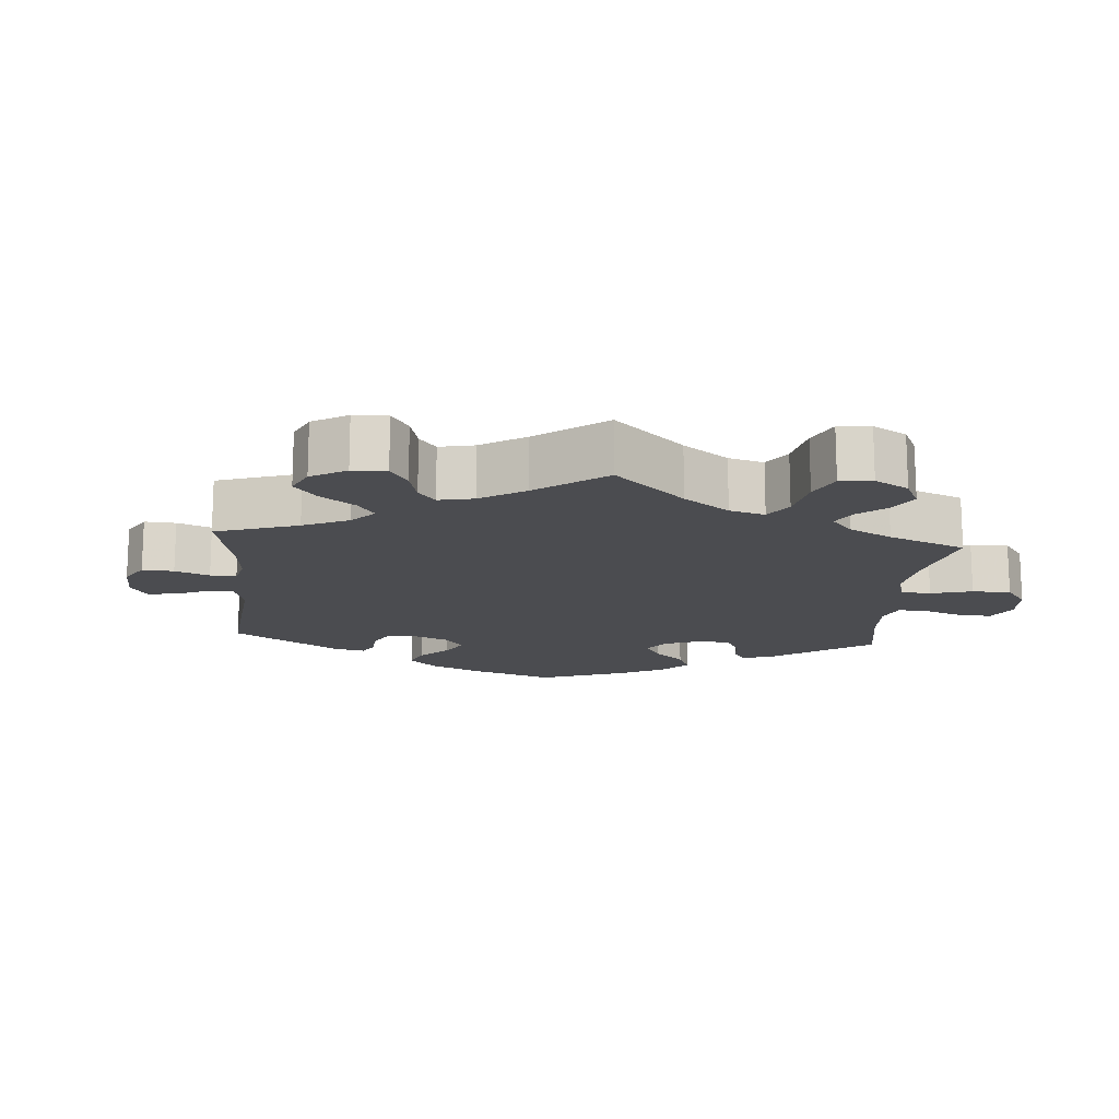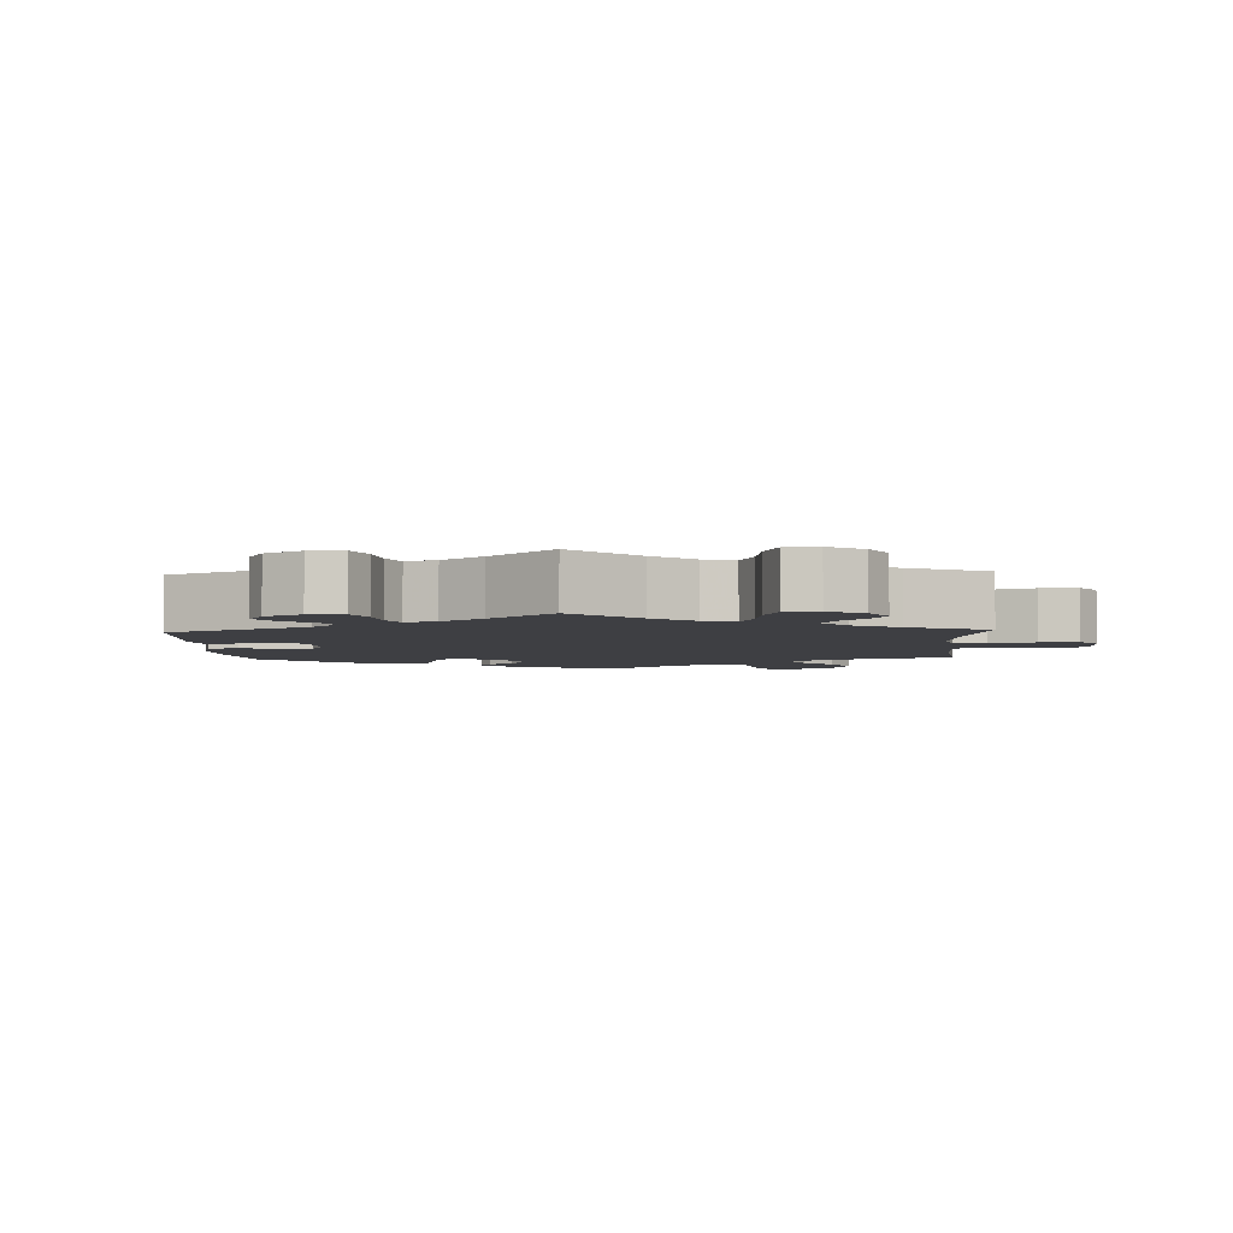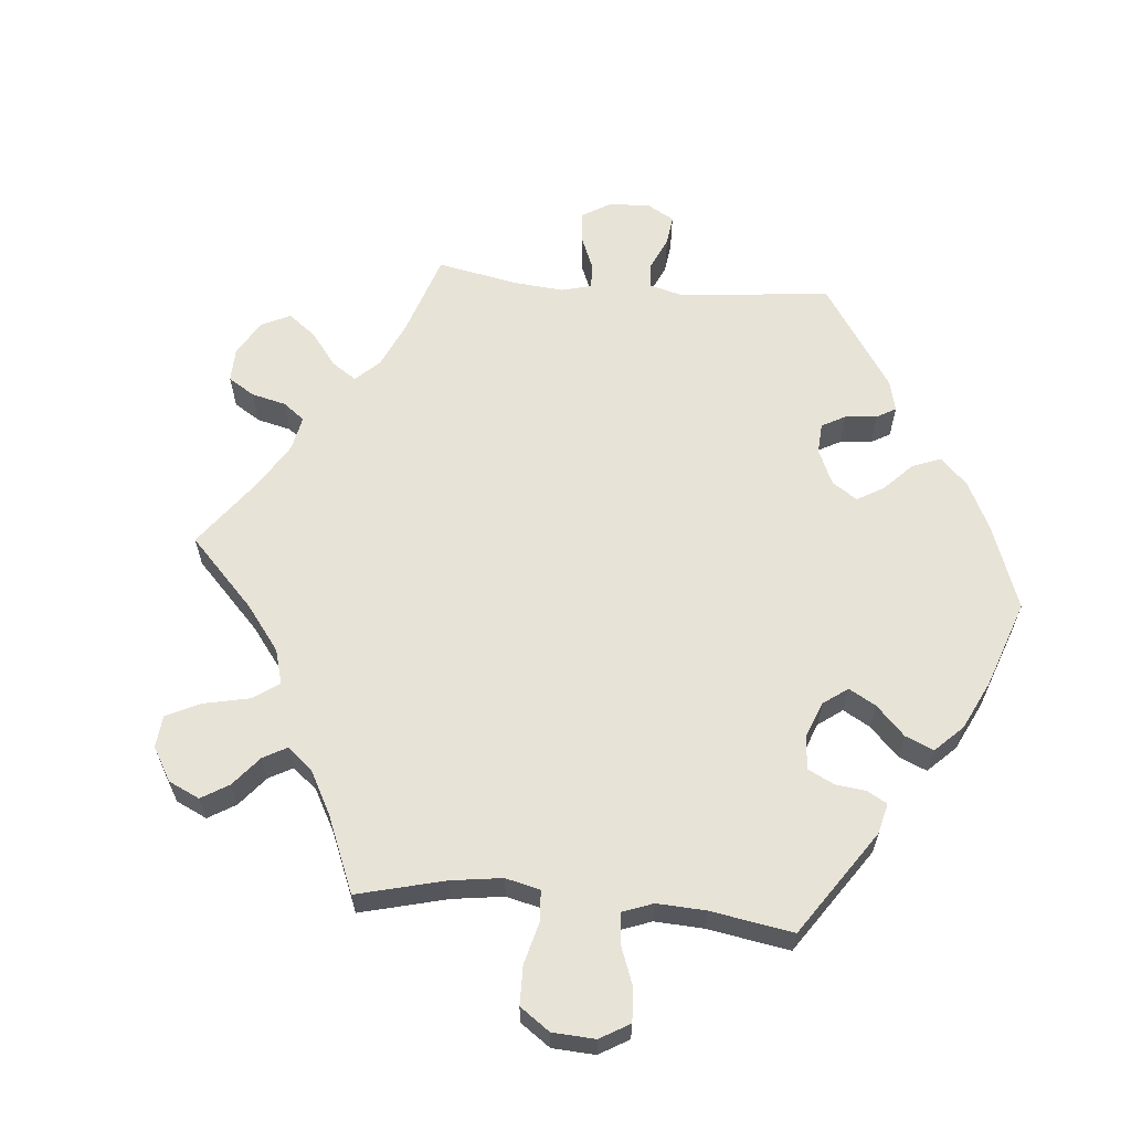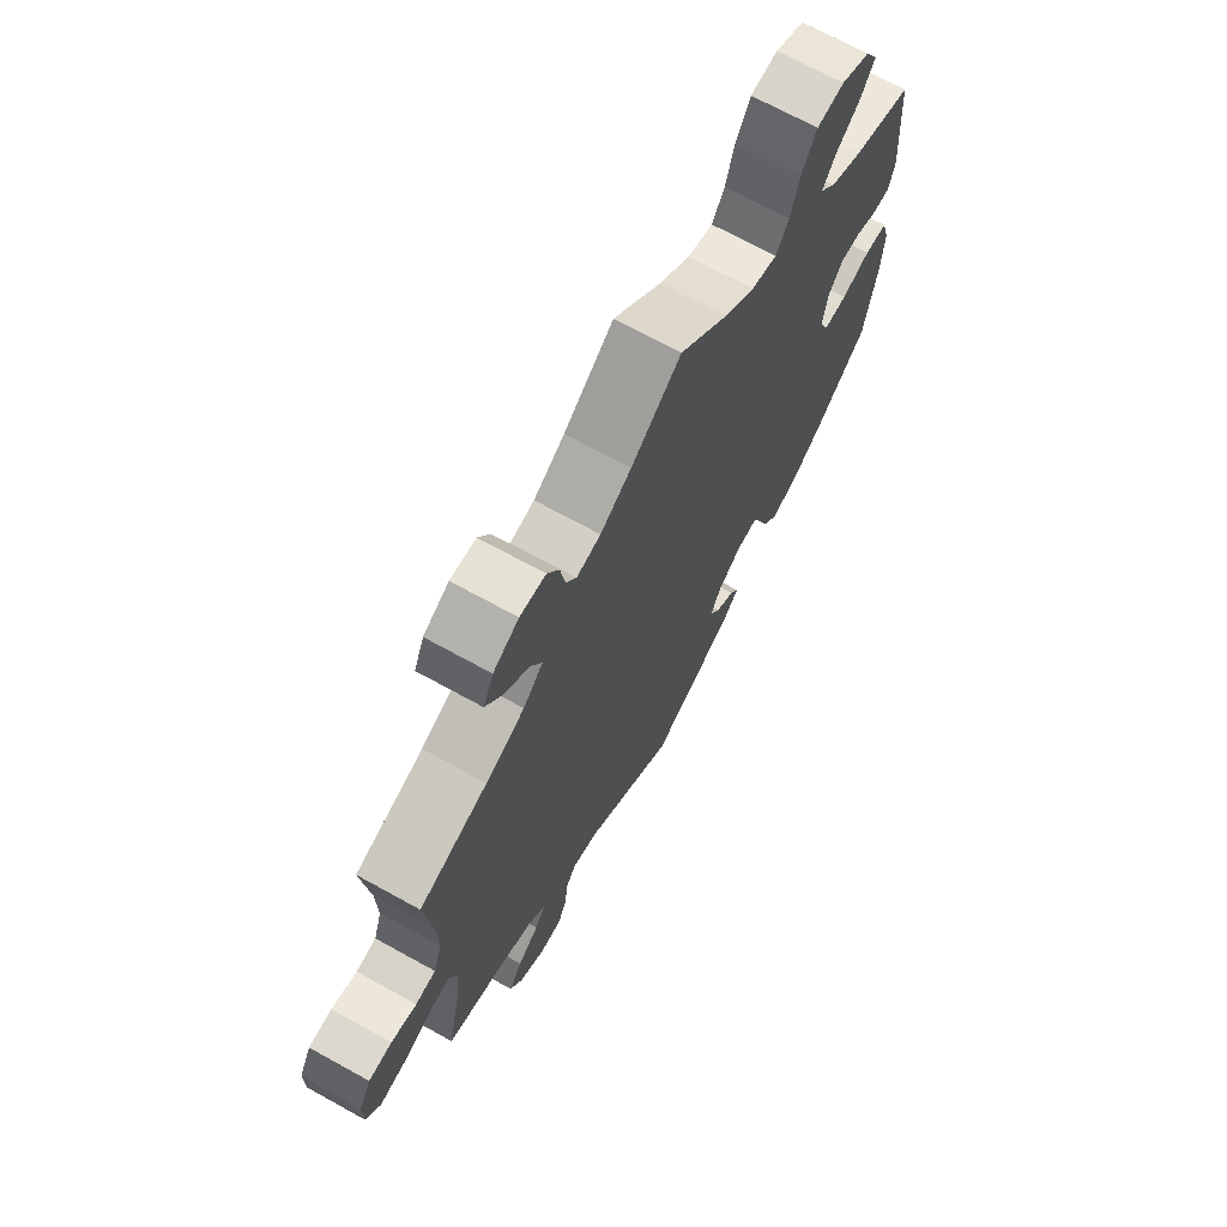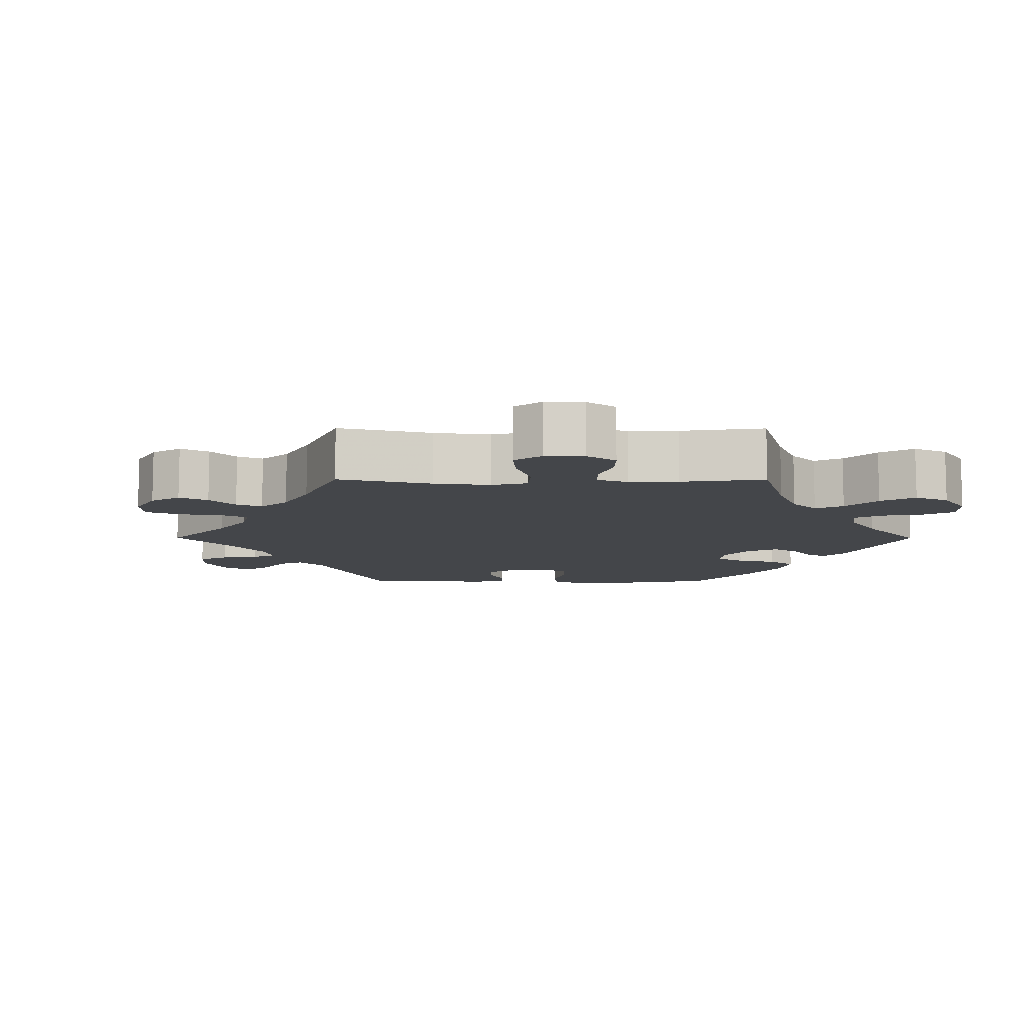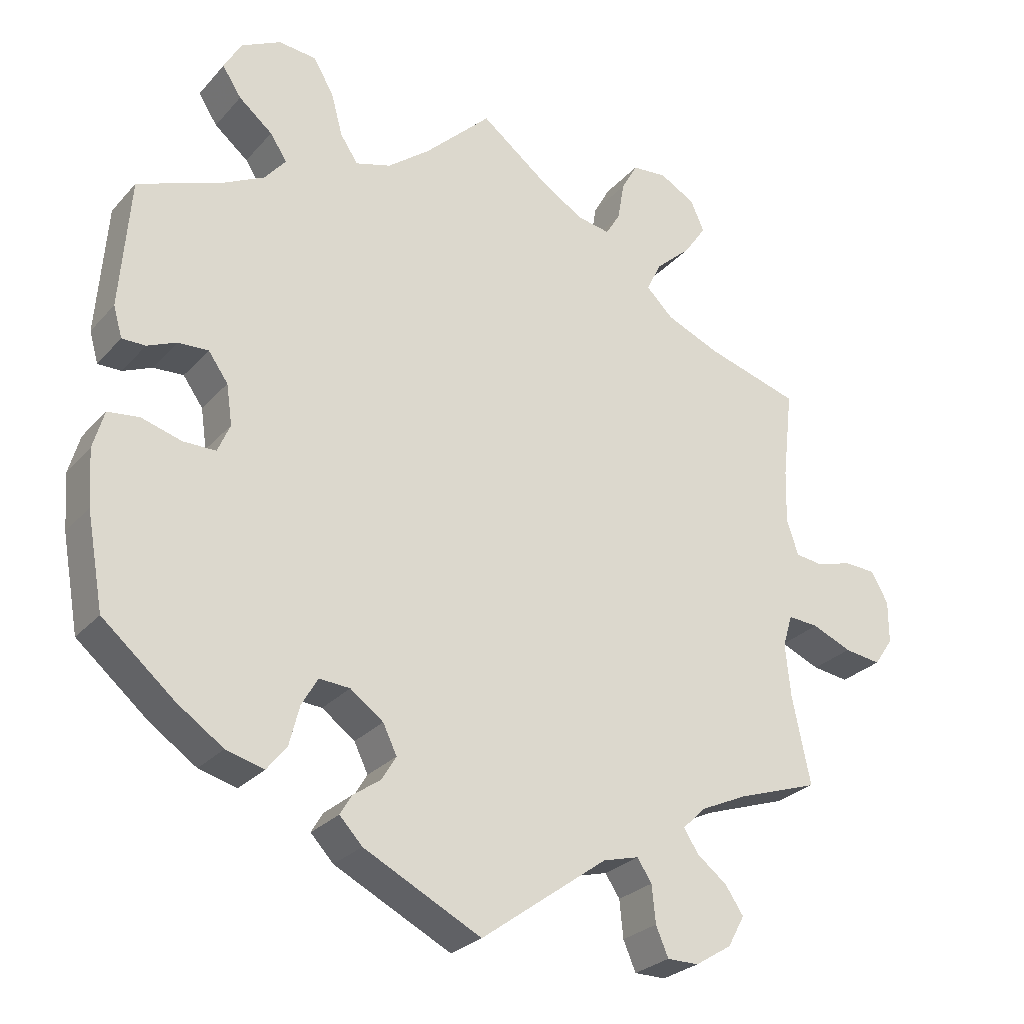
<metadata>
{"format":"obj","ext":"obj","renderer":"f3d","projection":"perspective","resolution":1024,"background":"white","views":[{"elev":-15.2,"azim":-64.5,"up":"+Y"},{"elev":-4.2,"azim":-117.3,"up":"+Y"},{"elev":61.8,"azim":35.2,"up":"+Y"},{"elev":69.7,"azim":-61.1,"up":"+Z"},{"elev":-9.7,"azim":-30.2,"up":"+Y"},{"elev":-27.0,"azim":148.0,"up":"+Z"}]}
</metadata>
<code>
v 0.091 0.07 0.49
v 0.149 0.07 0.445
v 0.197 0.07 0.431
v 0.221 0.07 0.467
v 0.237 0.07 0.526
v 0.265 0.07 0.573
v 0.316 0.07 0.578
v 0.37 0.07 0.551
v 0.394 0.07 0.509
v 0.368 0.07 0.469
v 0.322 0.07 0.431
v 0.299 0.07 0.396
v 0.328 0.07 0.361
v 0.389 0.07 0.33
v 0.5 0.07 0.289
v 0.514 0.07 0.111
v 0.502 0.07 0.069
v 0.47 0.07 0.069
v 0.43 0.07 0.086
v 0.389 0.07 0.088
v 0.362 0.07 0.05
v 0.354 0.07 -0.005
v 0.371 0.07 -0.044
v 0.415 0.07 -0.044
v 0.47 0.07 -0.028
v 0.513 0.07 -0.033
v 0.528 0.07 -0.085
v 0.523 0.07 -0.161
v 0.5 0.07 -0.289
v 0.402 0.07 -0.372
v 0.339 0.07 -0.415
v 0.287 0.07 -0.429
v 0.26 0.07 -0.395
v 0.246 0.07 -0.341
v 0.224 0.07 -0.303
v 0.182 0.07 -0.306
v 0.137 0.07 -0.339
v 0.118 0.07 -0.378
v 0.138 0.07 -0.411
v 0.175 0.07 -0.437
v 0.191 0.07 -0.464
v 0.16 0.07 -0.497
v 0 0.07 -0.578
v -0.173 0.07 -0.452
v -0.222 0.07 -0.439
v -0.242 0.07 -0.469
v -0.247 0.07 -0.52
v -0.264 0.07 -0.56
v -0.307 0.07 -0.56
v -0.357 0.07 -0.529
v -0.38 0.07 -0.487
v -0.355 0.07 -0.45
v -0.314 0.07 -0.418
v -0.294 0.07 -0.387
v -0.326 0.07 -0.356
v -0.389 0.07 -0.327
v -0.501 0.07 -0.289
v -0.476 0.07 -0.168
v -0.469 0.07 -0.097
v -0.482 0.07 -0.053
v -0.524 0.07 -0.056
v -0.578 0.07 -0.079
v -0.628 0.07 -0.086
v -0.654 0.07 -0.048
v -0.654 0.07 0.01
v -0.631 0.07 0.052
v -0.587 0.07 0.054
v -0.539 0.07 0.04
v -0.501 0.07 0.045
v -0.485 0.07 0.093
v -0.487 0.07 0.167
v -0.501 0.07 0.289
v -0.373 0.07 0.327
v -0.3 0.07 0.358
v -0.263 0.07 0.394
v -0.283 0.07 0.435
v -0.332 0.07 0.479
v -0.362 0.07 0.523
v -0.343 0.07 0.565
v -0.295 0.07 0.592
v -0.247 0.07 0.588
v -0.225 0.07 0.548
v -0.216 0.07 0.495
v -0.196 0.07 0.462
v -0.151 0.07 0.47
v -0.093 0.07 0.506
v 0 0.07 0.578
v 0.091 0 0.49
v 0.149 0 0.445
v 0.197 0 0.431
v 0.221 0 0.467
v 0.237 0 0.526
v 0.265 0 0.573
v 0.316 0 0.578
v 0.37 0 0.551
v 0.394 0 0.509
v 0.368 0 0.469
v 0.322 0 0.431
v 0.299 0 0.396
v 0.328 0 0.361
v 0.389 0 0.33
v 0.5 0 0.289
v 0.514 0 0.111
v 0.502 0 0.069
v 0.47 0 0.069
v 0.43 0 0.086
v 0.389 0 0.088
v 0.362 0 0.05
v 0.354 0 -0.005
v 0.371 0 -0.044
v 0.415 0 -0.044
v 0.47 0 -0.028
v 0.513 0 -0.033
v 0.528 0 -0.085
v 0.523 0 -0.161
v 0.5 0 -0.289
v 0.402 0 -0.372
v 0.339 0 -0.415
v 0.287 0 -0.429
v 0.26 0 -0.395
v 0.246 0 -0.341
v 0.224 0 -0.303
v 0.182 0 -0.306
v 0.137 0 -0.339
v 0.118 0 -0.378
v 0.138 0 -0.411
v 0.175 0 -0.437
v 0.191 0 -0.464
v 0.16 0 -0.497
v 0 0 -0.578
v -0.173 0 -0.452
v -0.222 0 -0.439
v -0.242 0 -0.469
v -0.247 0 -0.52
v -0.264 0 -0.56
v -0.307 0 -0.56
v -0.357 0 -0.529
v -0.38 0 -0.487
v -0.355 0 -0.45
v -0.314 0 -0.418
v -0.294 0 -0.387
v -0.326 0 -0.356
v -0.389 0 -0.327
v -0.501 0 -0.289
v -0.476 0 -0.168
v -0.469 0 -0.097
v -0.482 0 -0.053
v -0.524 0 -0.056
v -0.578 0 -0.079
v -0.628 0 -0.086
v -0.654 0 -0.048
v -0.654 0 0.01
v -0.631 0 0.052
v -0.587 0 0.054
v -0.539 0 0.04
v -0.501 0 0.045
v -0.485 0 0.093
v -0.487 0 0.167
v -0.501 0 0.289
v -0.373 0 0.327
v -0.3 0 0.358
v -0.263 0 0.394
v -0.283 0 0.435
v -0.332 0 0.479
v -0.362 0 0.523
v -0.343 0 0.565
v -0.295 0 0.592
v -0.247 0 0.588
v -0.225 0 0.548
v -0.216 0 0.495
v -0.196 0 0.462
v -0.151 0 0.47
v -0.093 0 0.506
v 0 0 0.578
f 86 87 1
f 85 86 1 2
f 84 85 2 3
f 80 81 82 83
f 80 83 84
f 79 80 84
f 76 77 78 79
f 75 76 79 84
f 71 72 73
f 70 71 73 74
f 69 70 74 75
f 65 66 67 68
f 65 68 69
f 64 65 69
f 61 62 63 64
f 60 61 64 69
f 59 60 69 75
f 56 57 58
f 55 56 58 59
f 54 55 59 75
f 50 51 52 53
f 50 53 54
f 49 50 54
f 46 47 48 49
f 45 46 49 54
f 44 45 54 75
f 39 40 41 42
f 38 39 42 43
f 37 38 43 44
f 31 32 33 34
f 31 34 35
f 30 31 35
f 29 30 35
f 28 29 35
f 27 28 35 36
f 24 25 26 27
f 23 24 27 36
f 16 17 18 19
f 14 15 16 19
f 13 14 19 20
f 12 13 20 21
f 8 9 10 11
f 8 11 12
f 7 8 12
f 4 5 6 7
f 3 4 7 12
f 22 23 36 37
f 37 44 75 84
f 21 22 37 84
f 3 12 21 84
f 88 174 173
f 89 88 173 172
f 90 89 172 171
f 170 169 168 167
f 171 170 167
f 171 167 166
f 166 165 164 163
f 171 166 163 162
f 160 159 158
f 161 160 158 157
f 162 161 157 156
f 155 154 153 152
f 156 155 152
f 156 152 151
f 151 150 149 148
f 156 151 148 147
f 162 156 147 146
f 145 144 143
f 146 145 143 142
f 162 146 142 141
f 140 139 138 137
f 141 140 137
f 141 137 136
f 136 135 134 133
f 141 136 133 132
f 162 141 132 131
f 129 128 127 126
f 130 129 126 125
f 131 130 125 124
f 121 120 119 118
f 122 121 118
f 122 118 117
f 122 117 116
f 122 116 115
f 123 122 115 114
f 114 113 112 111
f 123 114 111 110
f 106 105 104 103
f 106 103 102 101
f 107 106 101 100
f 108 107 100 99
f 98 97 96 95
f 99 98 95
f 99 95 94
f 94 93 92 91
f 99 94 91 90
f 124 123 110 109
f 171 162 131 124
f 171 124 109 108
f 171 108 99 90
f 1 88 89 2
f 2 89 90 3
f 3 90 91 4
f 4 91 92 5
f 5 92 93 6
f 6 93 94 7
f 7 94 95 8
f 8 95 96 9
f 9 96 97 10
f 10 97 98 11
f 11 98 99 12
f 12 99 100 13
f 13 100 101 14
f 14 101 102 15
f 15 102 103 16
f 16 103 104 17
f 17 104 105 18
f 18 105 106 19
f 19 106 107 20
f 20 107 108 21
f 21 108 109 22
f 22 109 110 23
f 23 110 111 24
f 24 111 112 25
f 25 112 113 26
f 26 113 114 27
f 27 114 115 28
f 28 115 116 29
f 29 116 117 30
f 30 117 118 31
f 31 118 119 32
f 32 119 120 33
f 33 120 121 34
f 34 121 122 35
f 35 122 123 36
f 36 123 124 37
f 37 124 125 38
f 38 125 126 39
f 39 126 127 40
f 40 127 128 41
f 41 128 129 42
f 42 129 130 43
f 43 130 131 44
f 44 131 132 45
f 45 132 133 46
f 46 133 134 47
f 47 134 135 48
f 48 135 136 49
f 49 136 137 50
f 50 137 138 51
f 51 138 139 52
f 52 139 140 53
f 53 140 141 54
f 54 141 142 55
f 55 142 143 56
f 56 143 144 57
f 57 144 145 58
f 58 145 146 59
f 59 146 147 60
f 60 147 148 61
f 61 148 149 62
f 62 149 150 63
f 63 150 151 64
f 64 151 152 65
f 65 152 153 66
f 66 153 154 67
f 67 154 155 68
f 68 155 156 69
f 69 156 157 70
f 70 157 158 71
f 71 158 159 72
f 72 159 160 73
f 73 160 161 74
f 74 161 162 75
f 75 162 163 76
f 76 163 164 77
f 77 164 165 78
f 78 165 166 79
f 79 166 167 80
f 80 167 168 81
f 81 168 169 82
f 82 169 170 83
f 83 170 171 84
f 84 171 172 85
f 85 172 173 86
f 86 173 174 87
f 87 174 88 1

</code>
